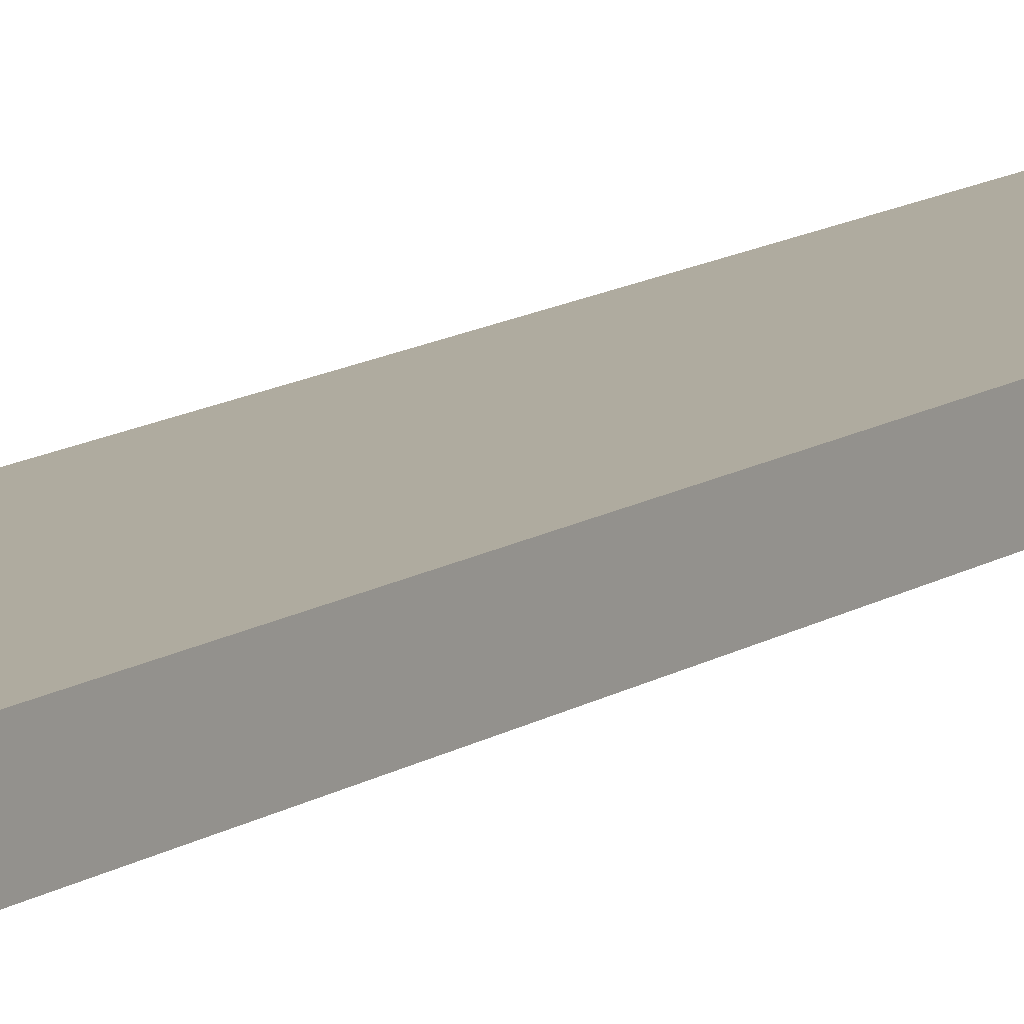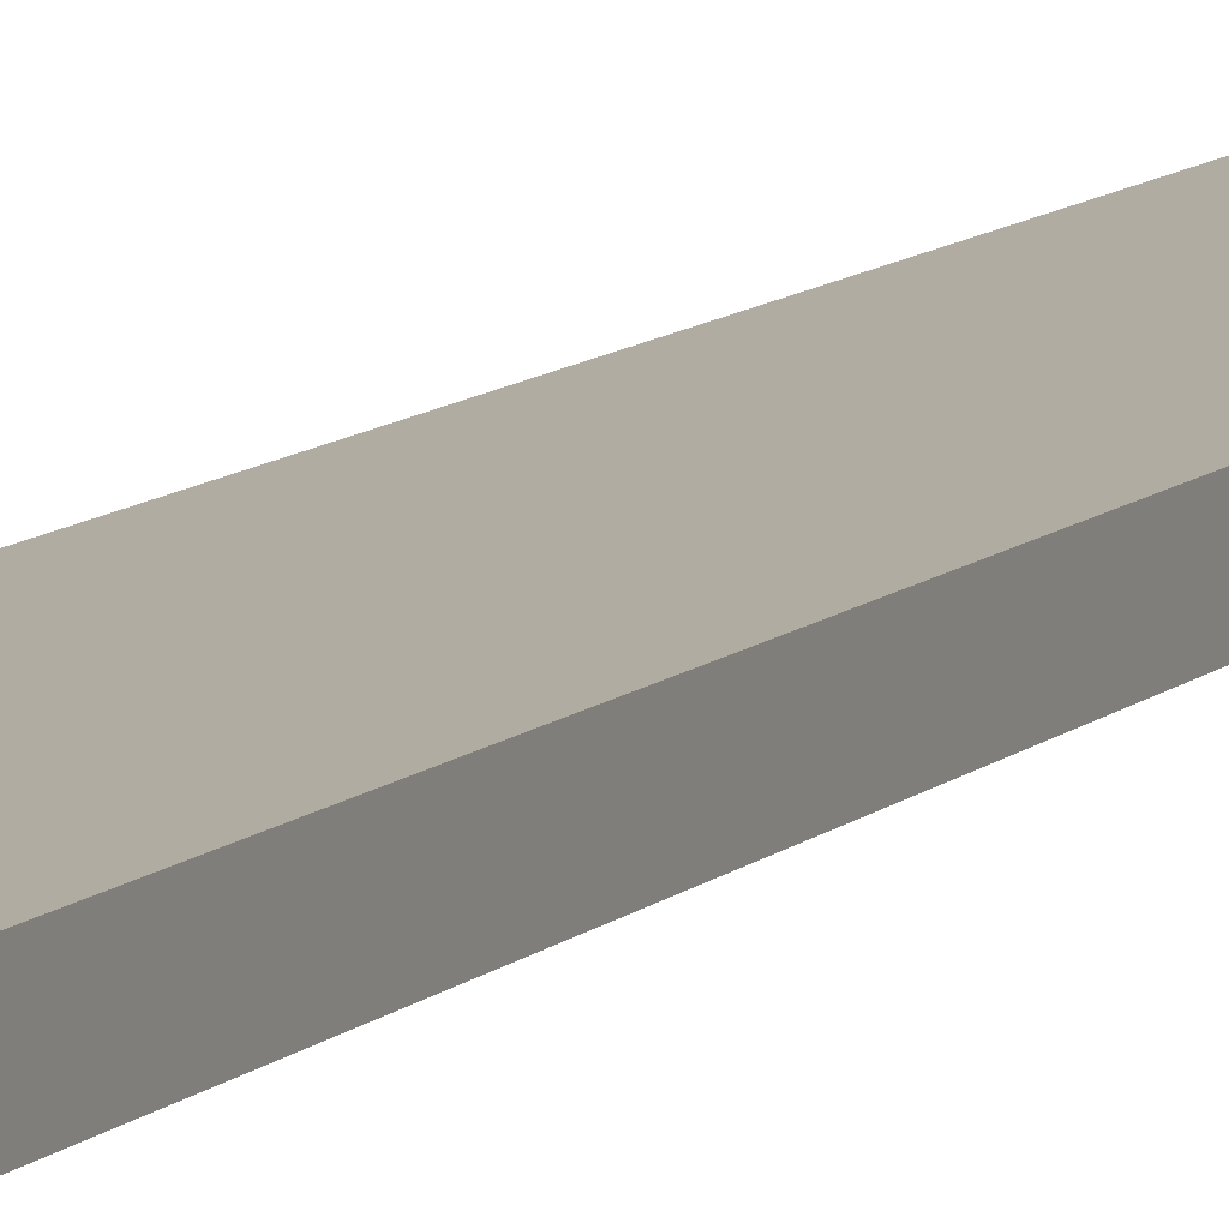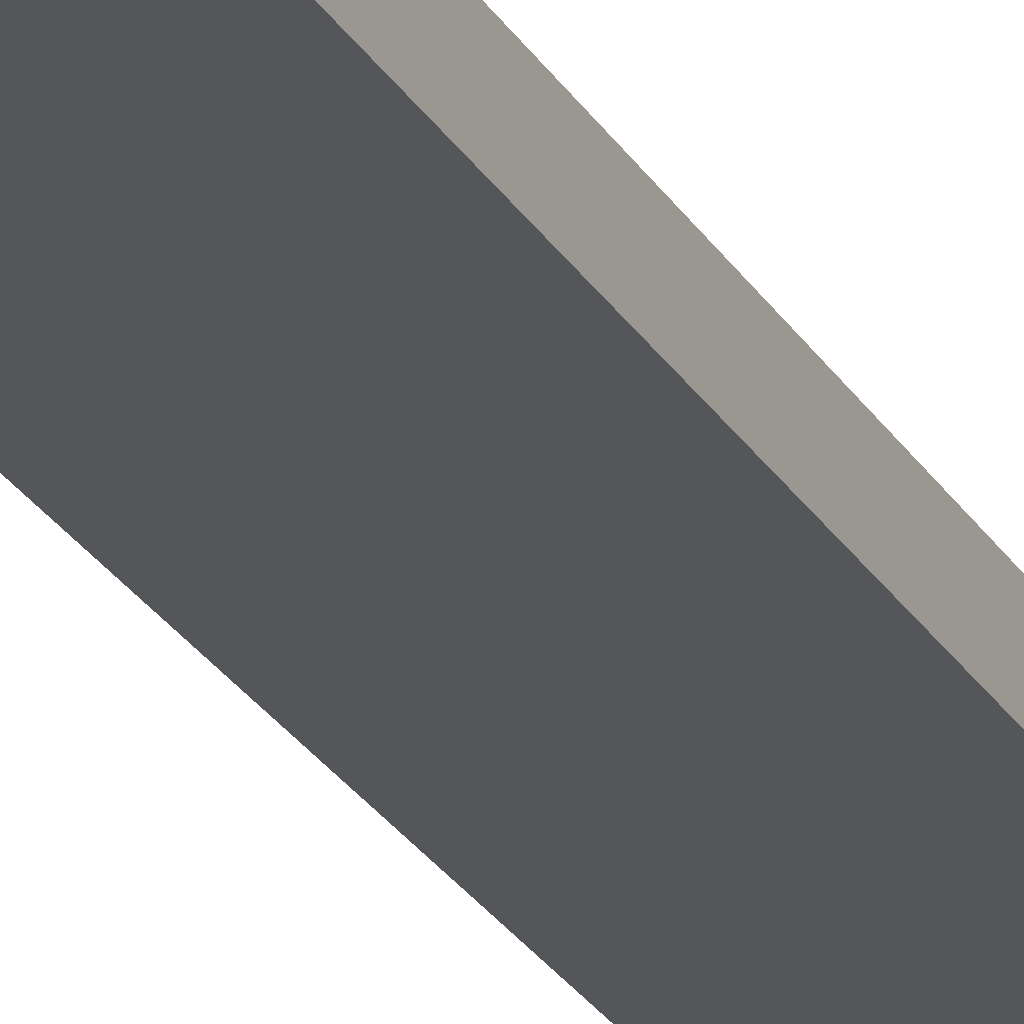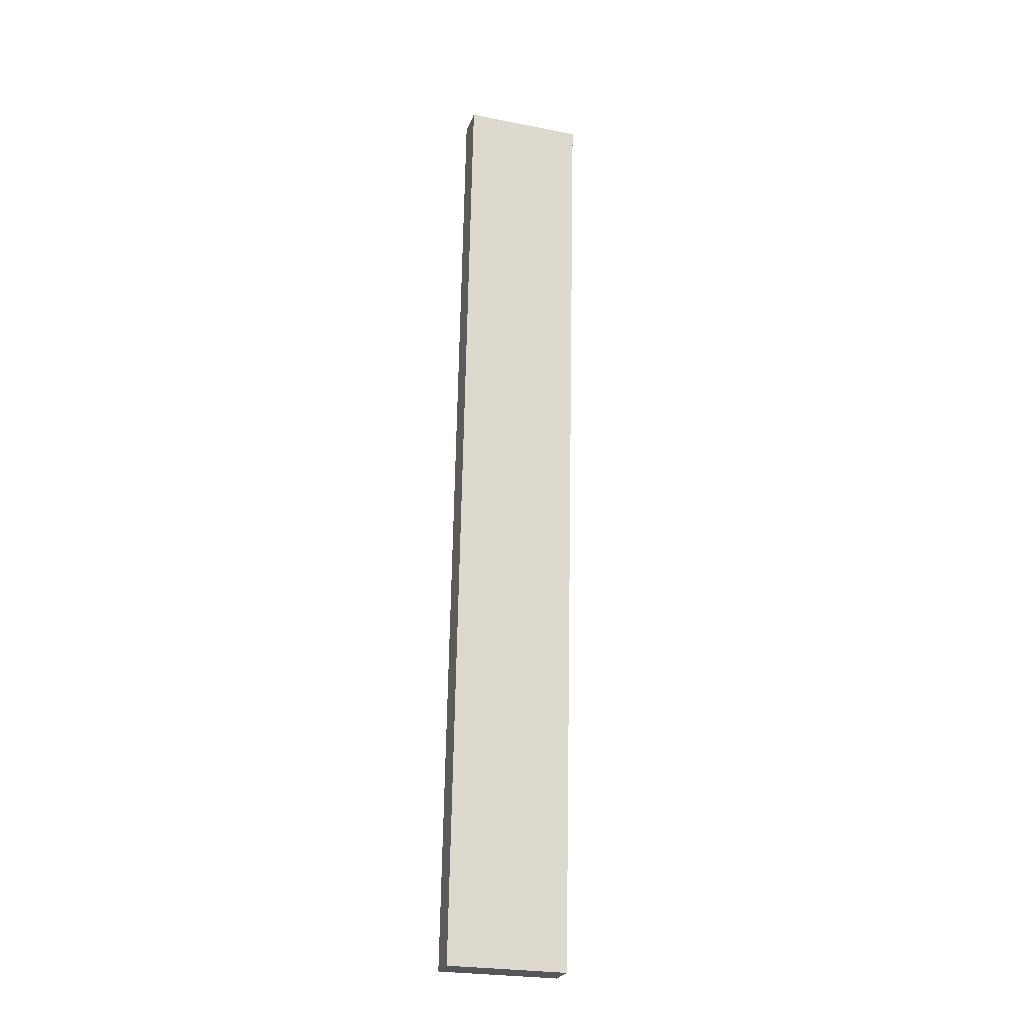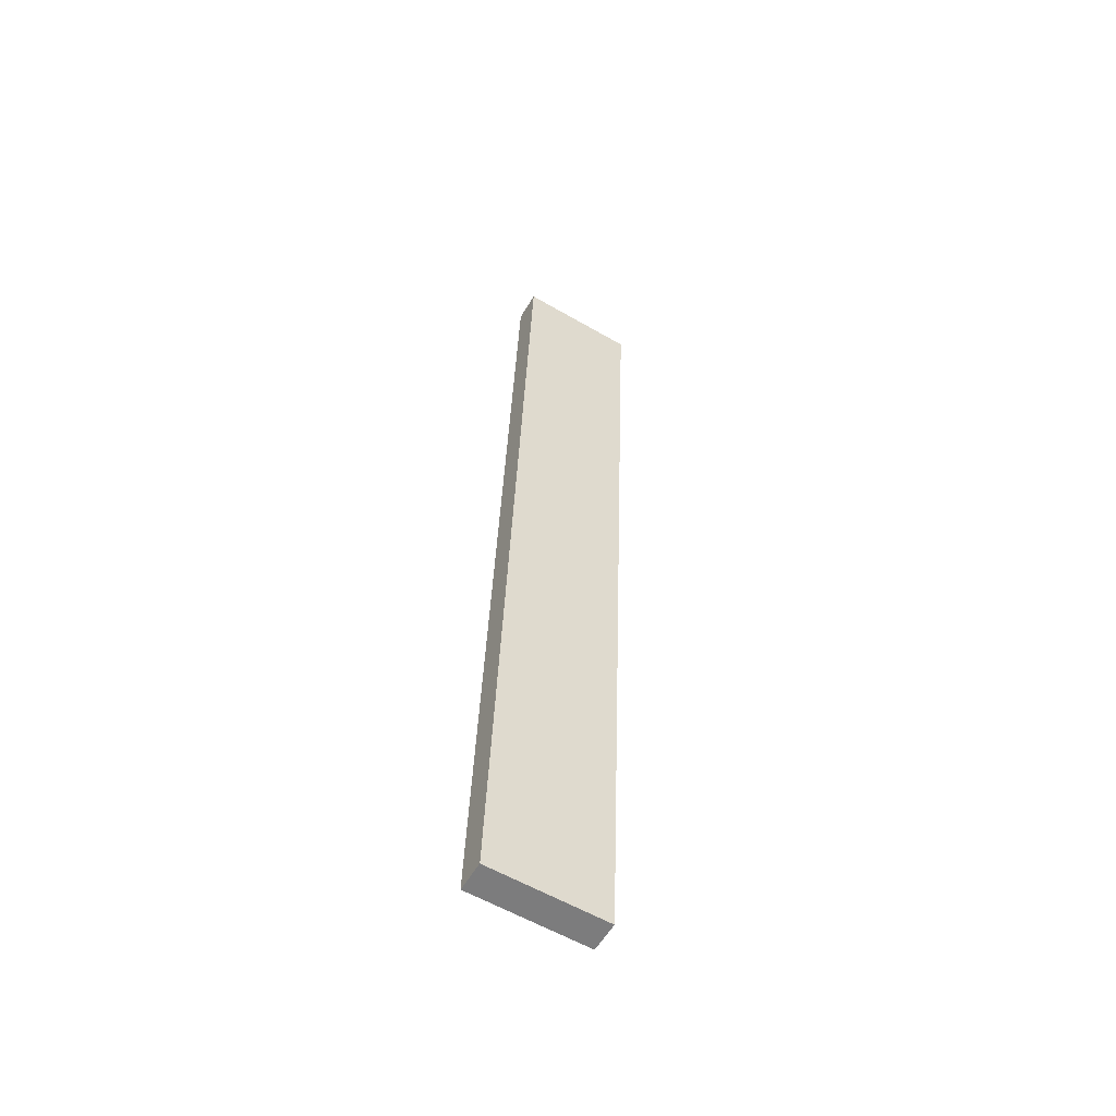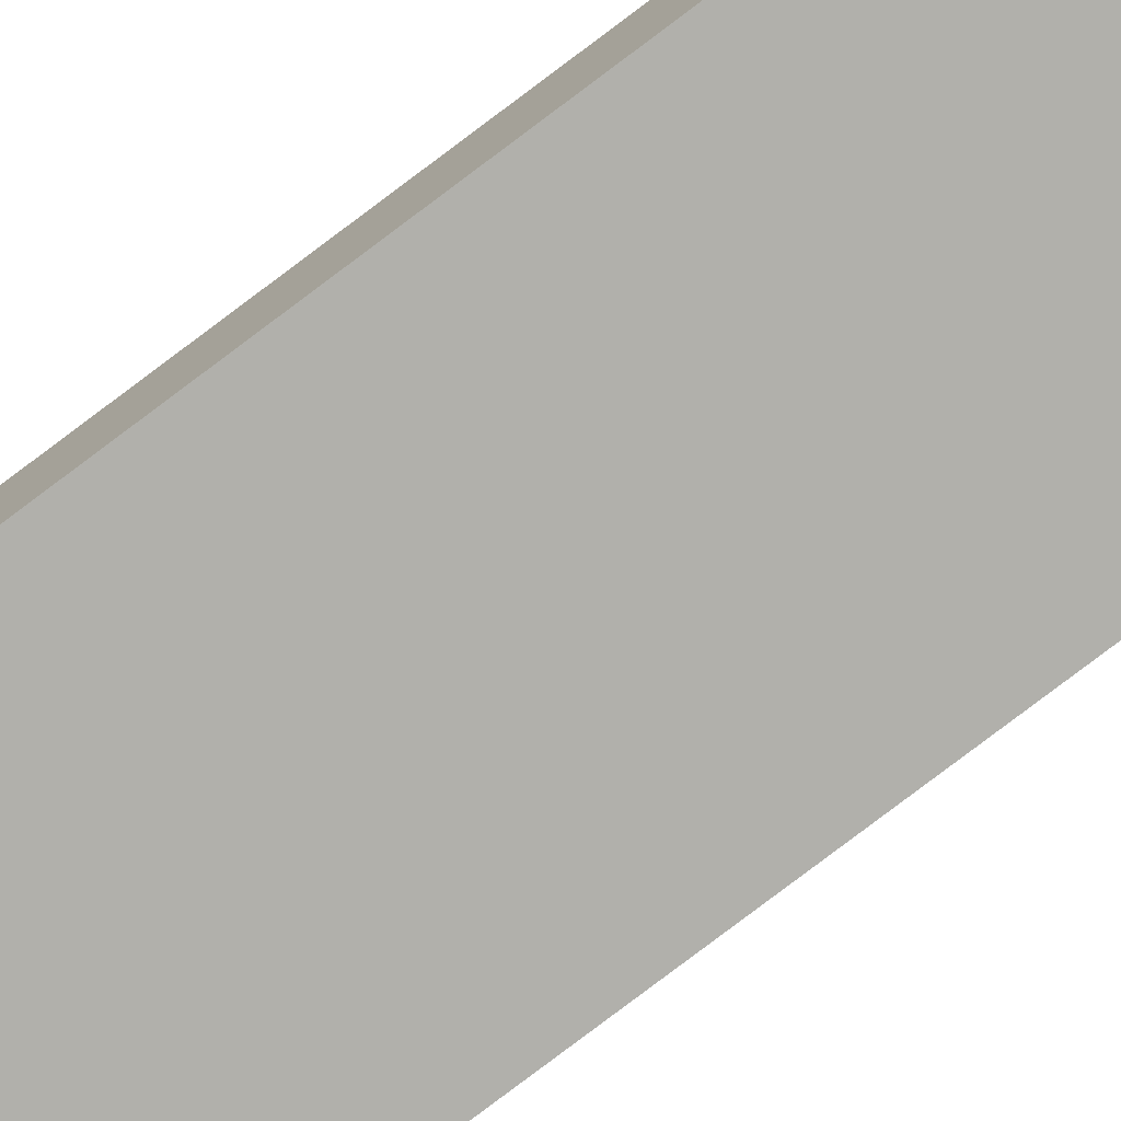
<metadata>
{"format":"obj","ext":"obj","renderer":"f3d","projection":"perspective","resolution":1024,"background":"white","views":[{"elev":6.8,"azim":-149.0,"up":"+Y"},{"elev":13.3,"azim":24.1,"up":"+Y"},{"elev":-22.7,"azim":24.8,"up":"+Y"},{"elev":-25.4,"azim":162.6,"up":"+Z"},{"elev":-58.8,"azim":149.2,"up":"+Z"},{"elev":-76.0,"azim":-53.3,"up":"+Y"}]}
</metadata>
<code>
v 2.125 1.5 9
v 4.125 1.5 9
v 2.125 2 9
v 4.125 2 9
v 4.125 1.5 9
v 4.125 0.5 -6.875
v 4.125 2 9
v 4.125 1 -6.875
v 4.125 0.5 -6.875
v 2.125 0.5 -6.875
v 4.125 1 -6.875
v 2.125 1 -6.875
v 2.125 0.5 -6.875
v 2.125 1.5 9
v 2.125 1 -6.875
v 2.125 2 9
v 2.125 2 9
v 4.125 2 9
v 2.125 1 -6.875
v 4.125 1 -6.875
v 2.125 0.5 -6.875
v 4.125 0.5 -6.875
v 2.125 1.5 9
v 4.125 1.5 9
g submesh0
f 1 2 3
f 2 4 3
f 5 6 7
f 6 8 7
f 9 10 11
f 10 12 11
f 13 14 15
f 14 16 15
f 17 18 19
f 18 20 19
f 21 22 23
f 22 24 23

</code>
